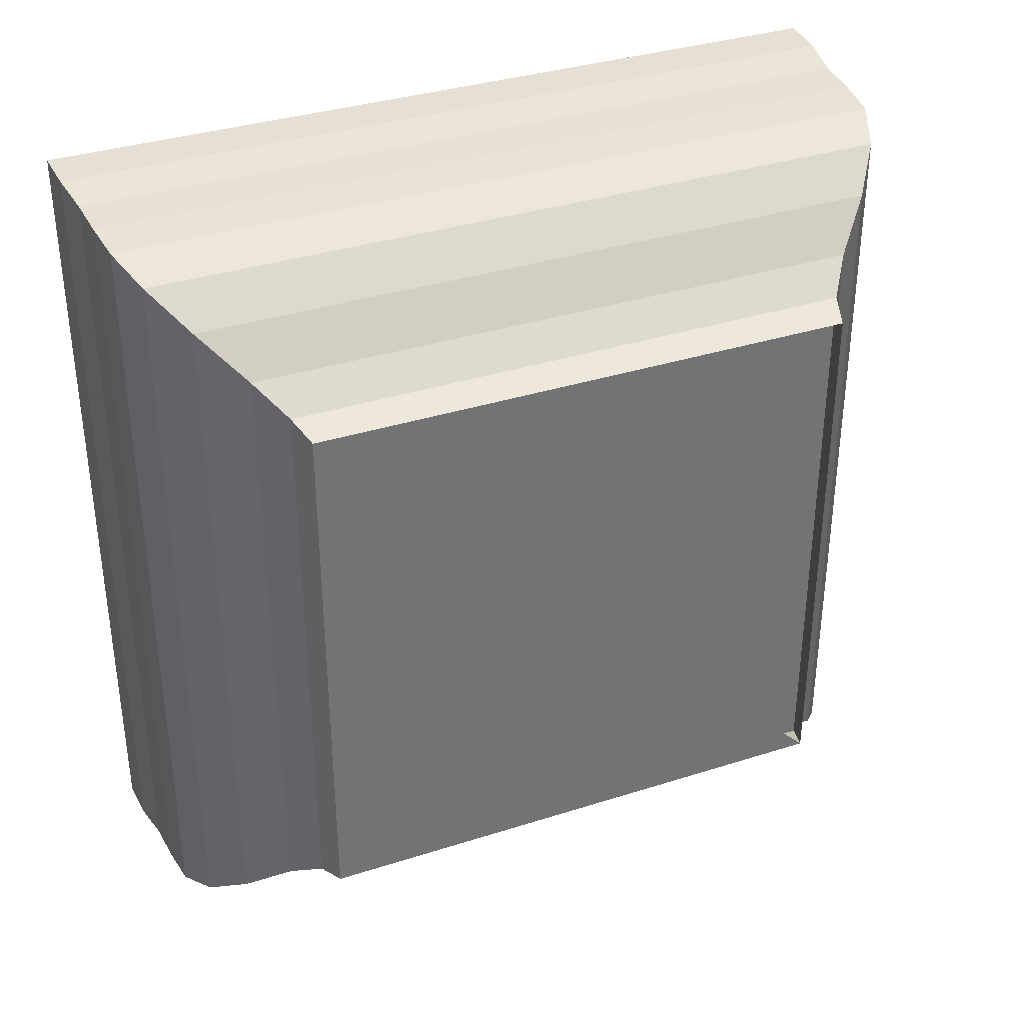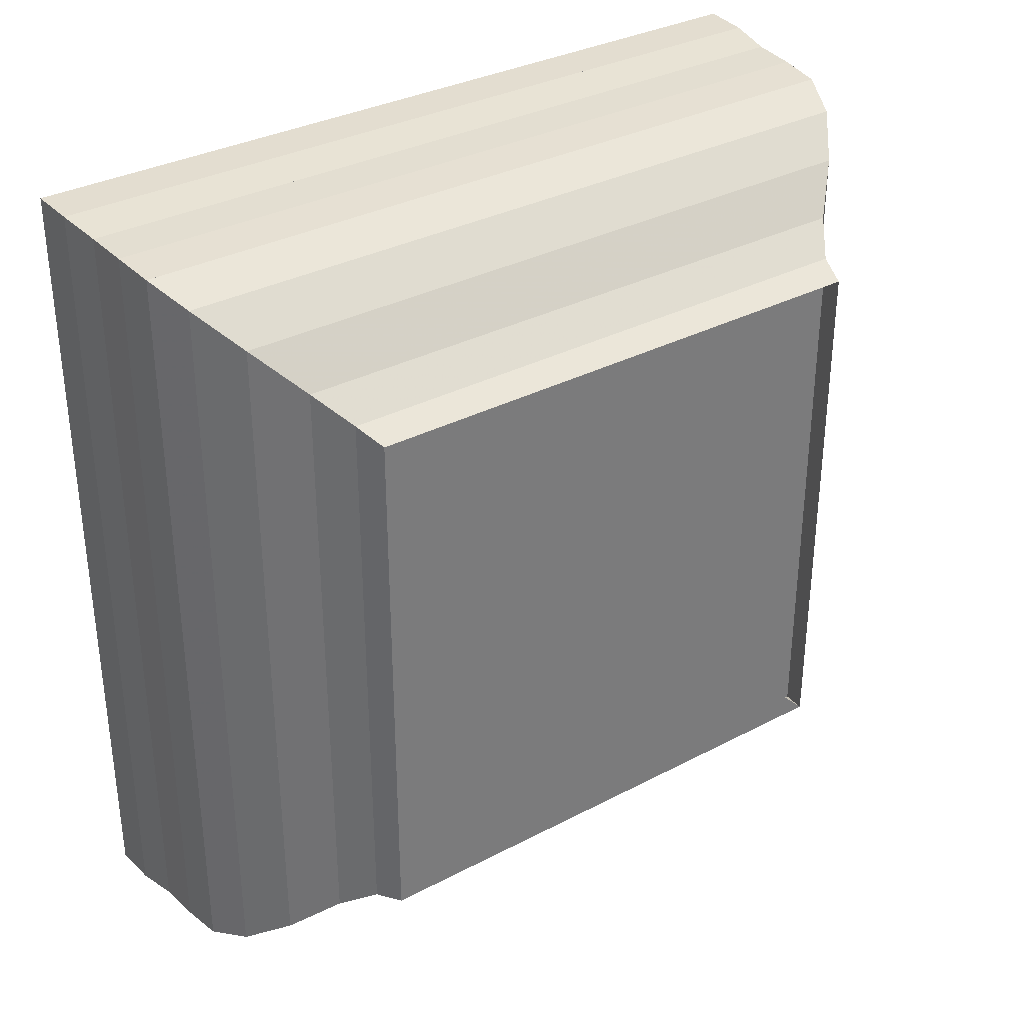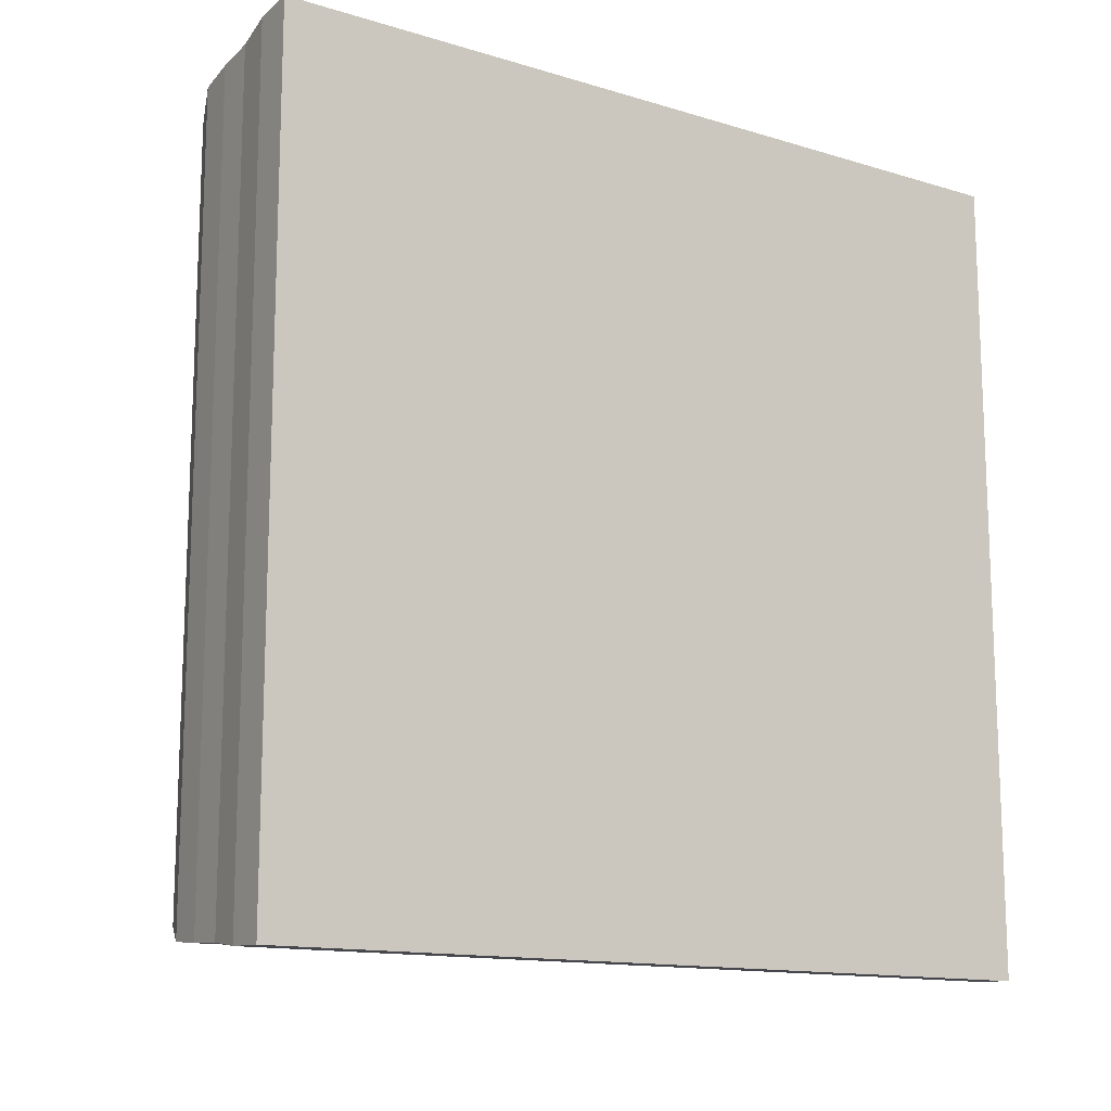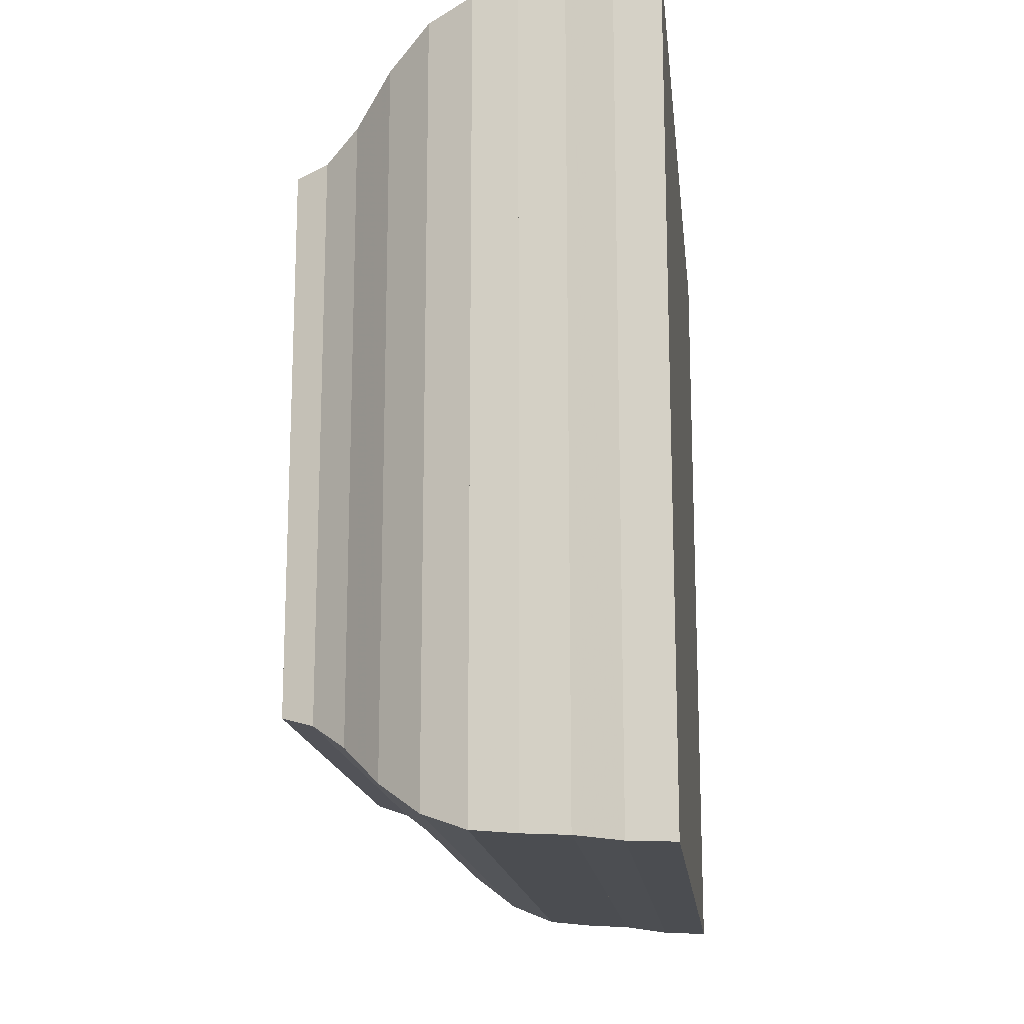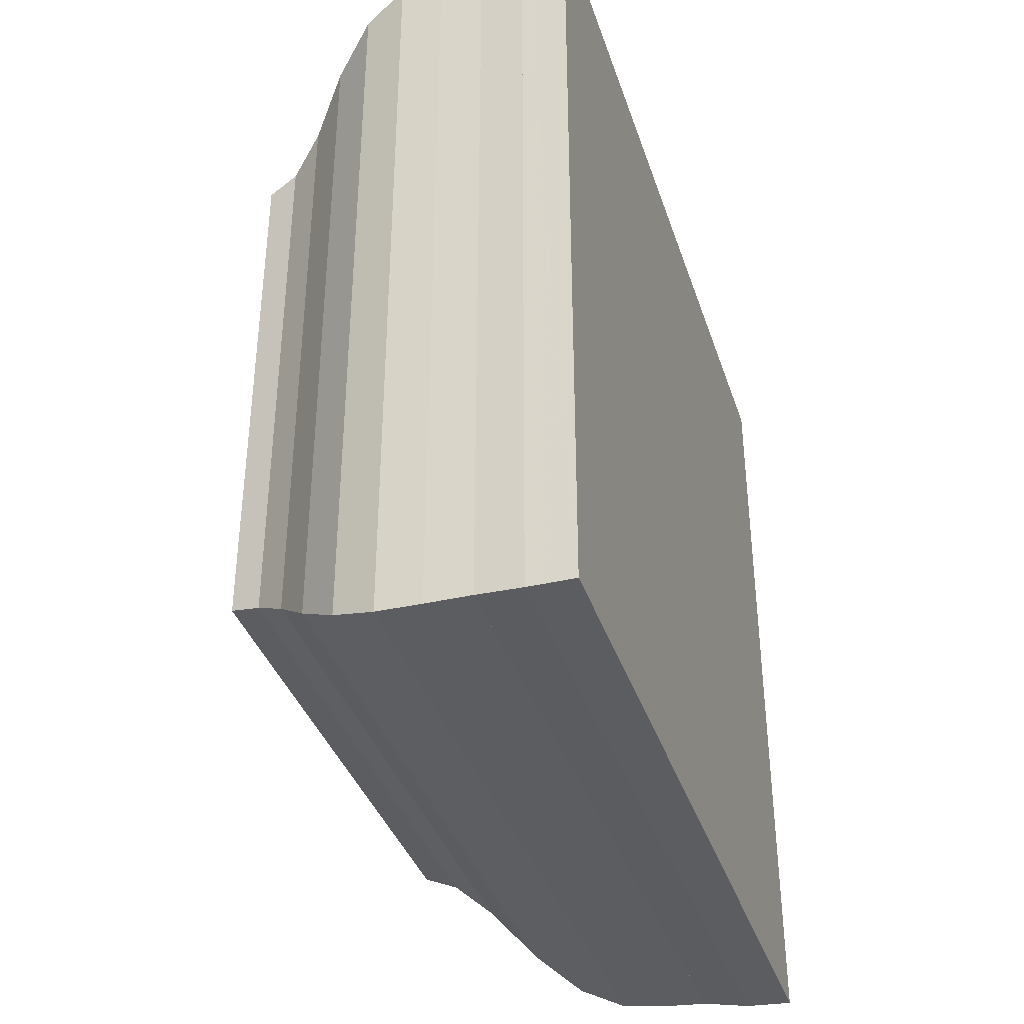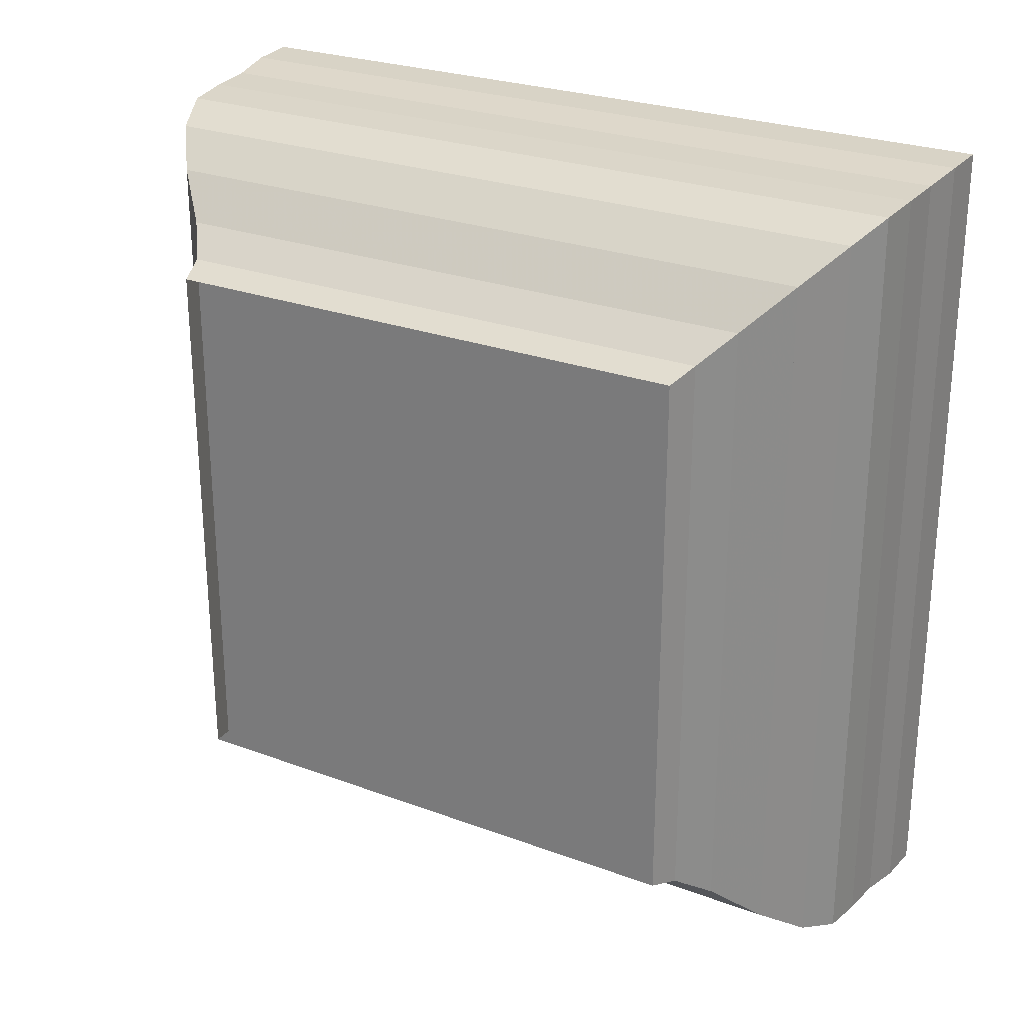
<metadata>
{"format":"obj","ext":"obj","renderer":"f3d","projection":"perspective","resolution":1024,"background":"white","views":[{"elev":35.5,"azim":-112.9,"up":"+Y"},{"elev":33.4,"azim":-125.7,"up":"+Y"},{"elev":-13.7,"azim":56.0,"up":"+Y"},{"elev":-16.2,"azim":6.2,"up":"+Z"},{"elev":-37.6,"azim":17.5,"up":"+Z"},{"elev":26.2,"azim":-59.6,"up":"+Z"}]}
</metadata>
<code>
v 0 -1 -1
v 0 -1 1
v 0 1 1
v 0 1 -1
v 0.1151 -1.036 -1.036
v 0.1151 -1.036 1.036
v 0.1151 1.036 1.036
v 0.1151 1.036 -1.036
v 0.2405 -1.129 -1.129
v 0.2405 -1.129 1.129
v 0.2405 1.129 1.129
v 0.2405 1.129 -1.129
v 0.382 -1.273 -1.273
v 0.382 -1.273 1.273
v 0.382 1.273 1.273
v 0.382 1.273 -1.273
v 0.5365 -1.39 -1.39
v 0.5365 -1.39 1.39
v 0.5365 1.39 1.39
v 0.5365 1.39 -1.39
v 0.6979 -1.453 -1.453
v 0.6979 -1.453 1.453
v 0.6979 1.453 1.453
v 0.6979 1.453 -1.453
v 0.8611 -1.468 -1.468
v 0.8611 -1.468 1.468
v 0.8611 1.468 1.468
v 0.8611 1.468 -1.468
v 1.025 -1.477 -1.477
v 1.025 -1.477 1.477
v 1.025 1.477 1.477
v 1.025 1.477 -1.477
v 1.192 -1.5 -1.5
v 1.192 -1.5 1.5
v 1.192 1.5 1.5
v 1.192 1.5 -1.5
v 1.359 -1.506 -1.506
v 1.359 -1.506 1.506
v 1.359 1.506 1.506
v 1.359 1.506 -1.506
f 1 2 4 5
f 5 6 7 8
f 5 6 2 1
f 6 7 3 2
f 7 8 4 3
f 8 5 1 4
f 9 10 11 12
f 9 10 6 5
f 10 11 7 6
f 11 12 8 7
f 12 9 5 8
f 13 14 15 16
f 13 14 10 9
f 14 15 11 10
f 15 16 12 11
f 16 13 9 12
f 17 18 19 20
f 17 18 14 13
f 18 19 15 14
f 19 20 16 15
f 20 17 13 16
f 21 22 23 24
f 21 22 18 17
f 22 23 19 18
f 23 24 20 19
f 24 21 17 20
f 25 26 27 28
f 25 26 22 21
f 26 27 23 22
f 27 28 24 23
f 28 25 21 24
f 29 30 31 32
f 29 30 26 25
f 30 31 27 26
f 31 32 28 27
f 32 29 25 28
f 33 34 35 36
f 33 34 30 29
f 34 35 31 30
f 35 36 32 31
f 36 33 29 32
f 37 38 39 40
f 37 38 34 33
f 38 39 35 34
f 39 40 36 35
f 40 37 33 36

</code>
